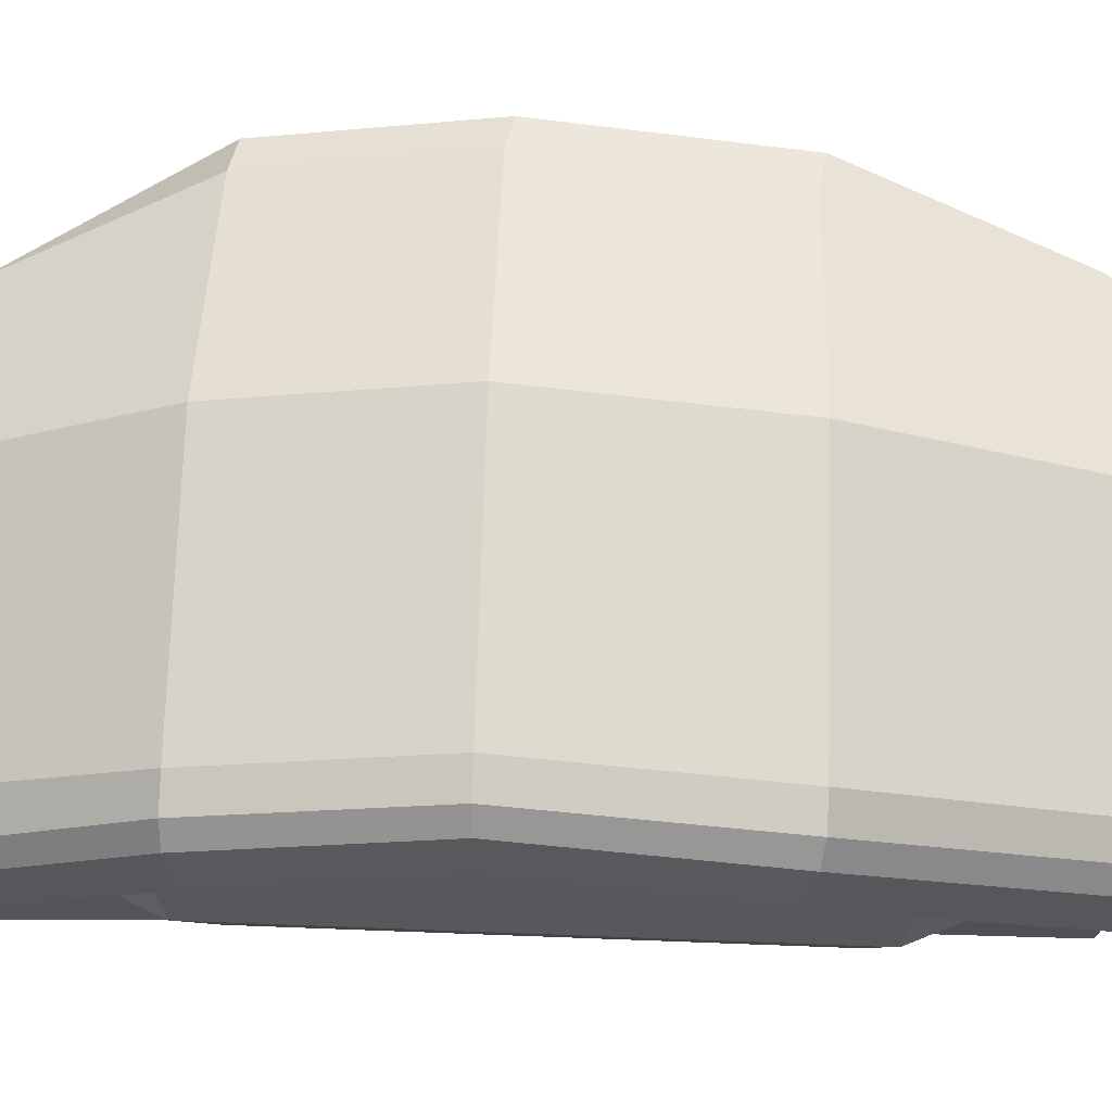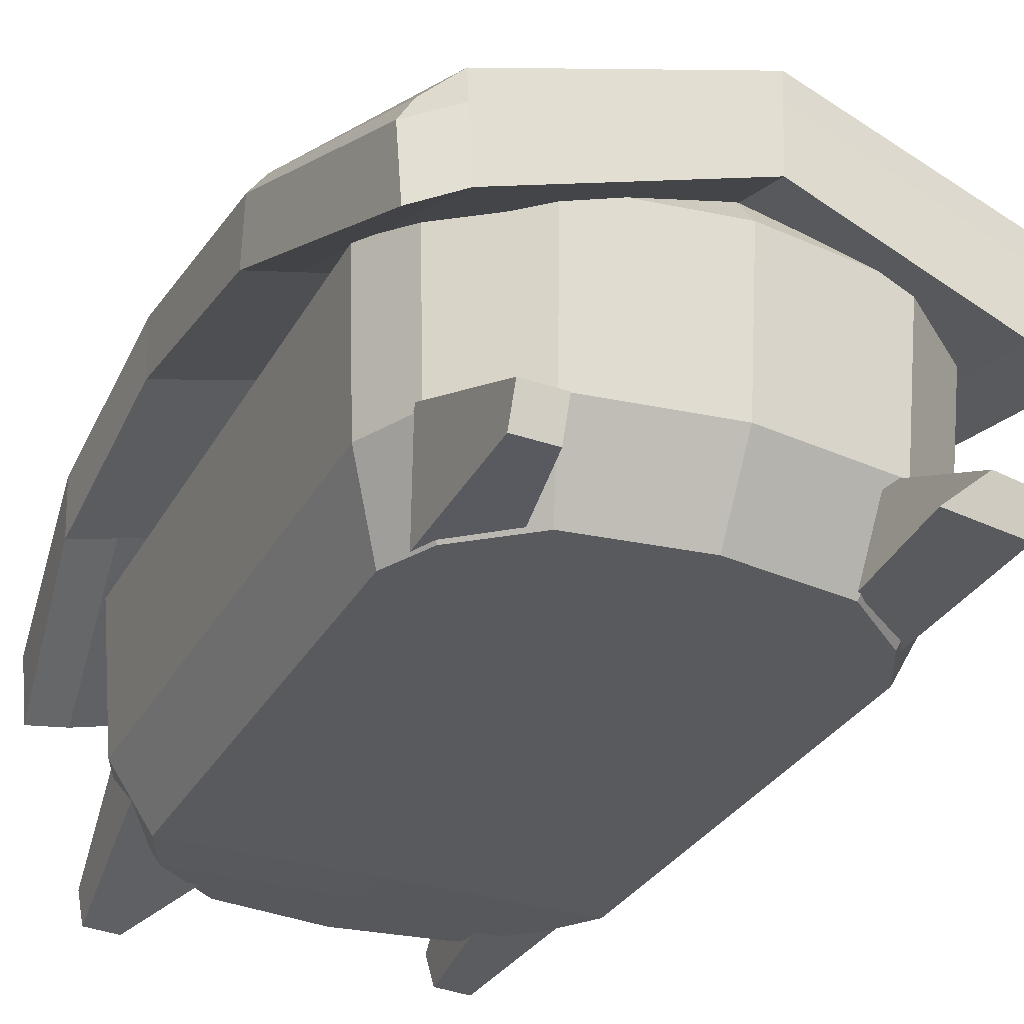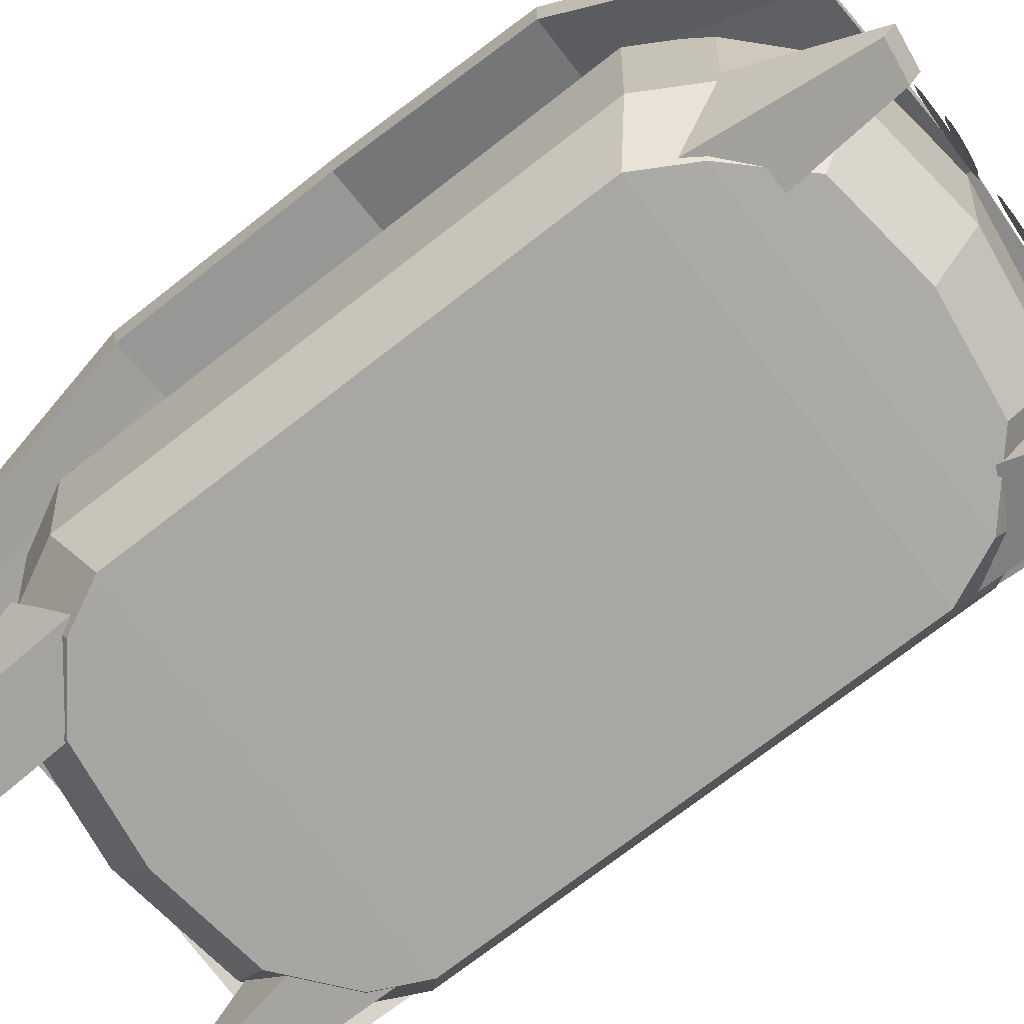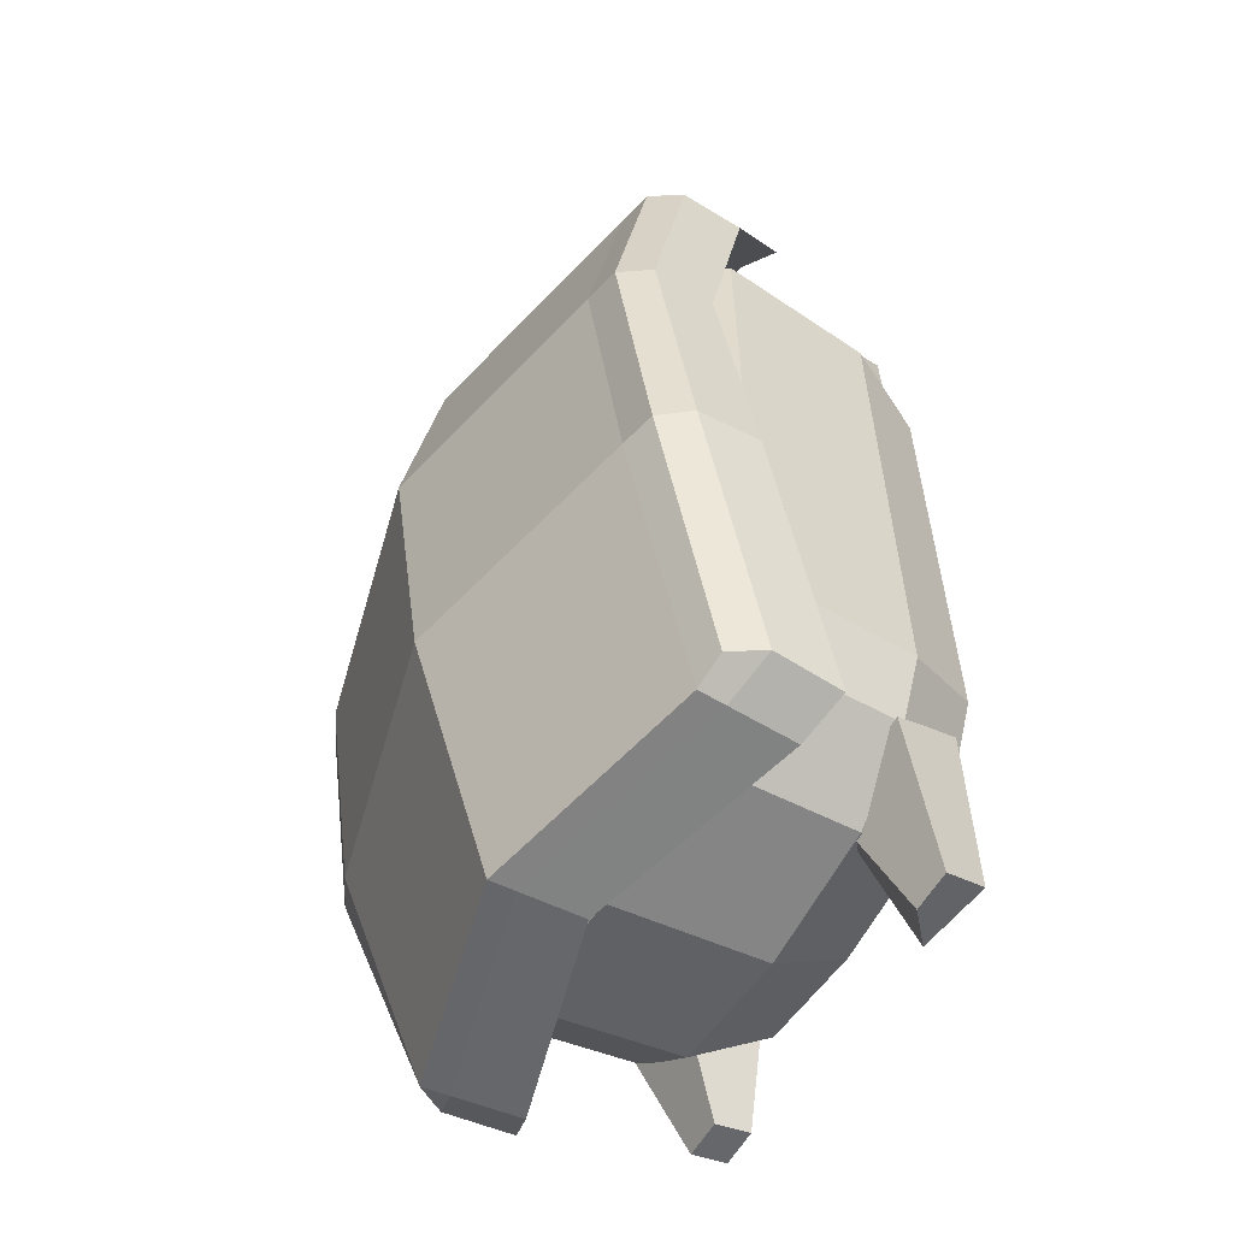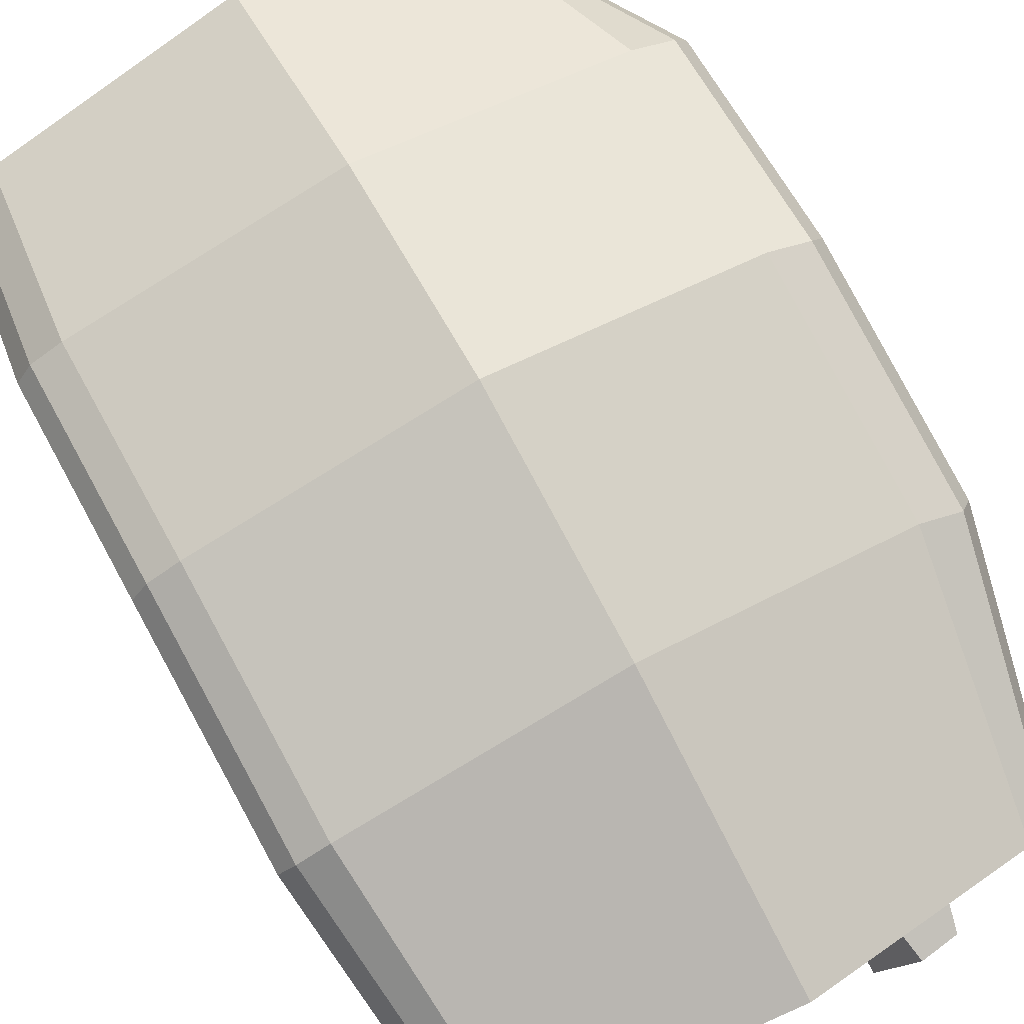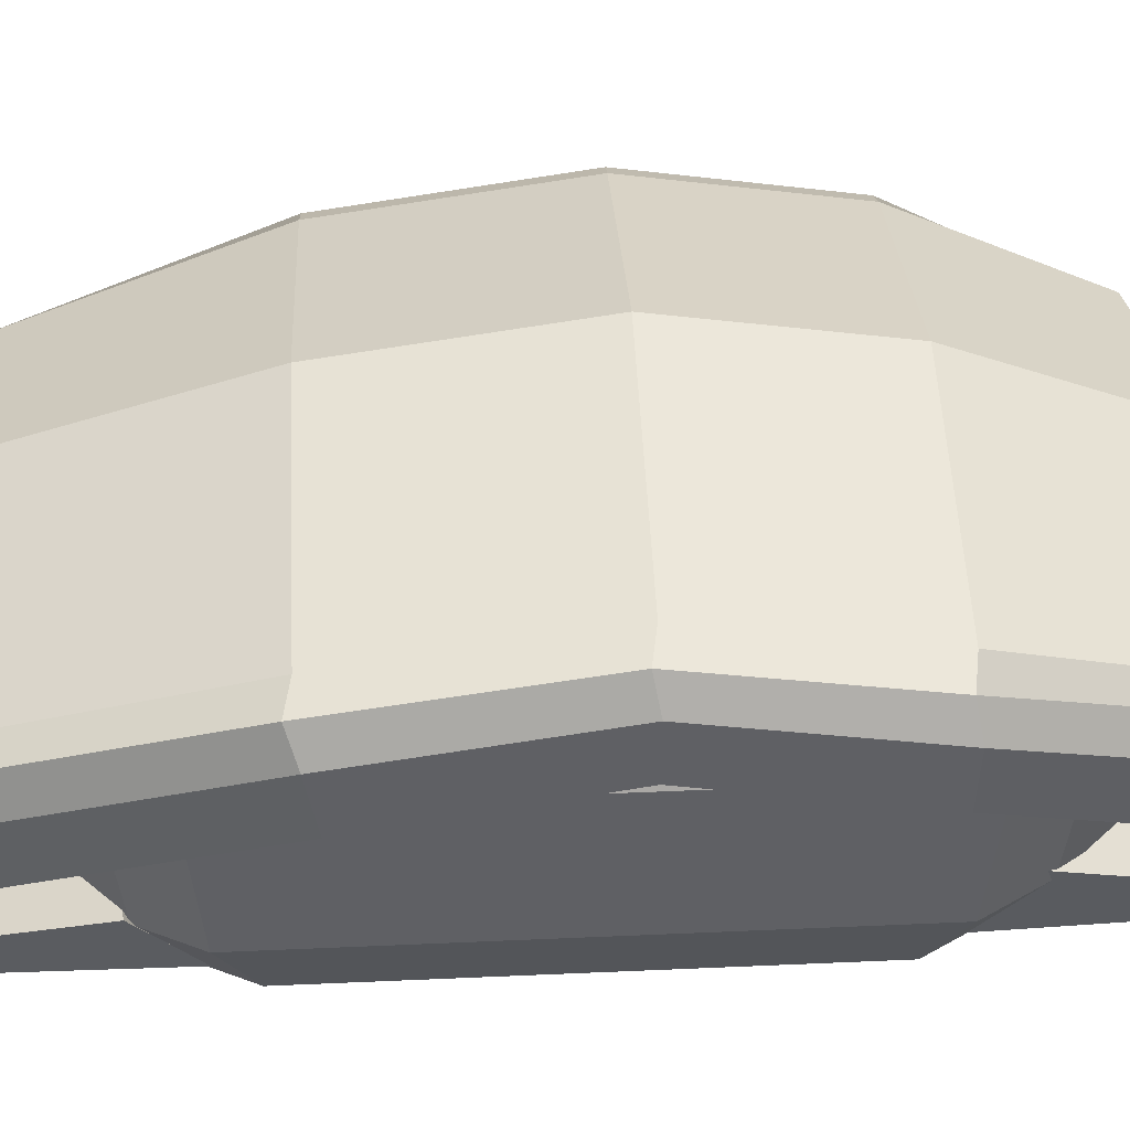
<metadata>
{"format":"obj","ext":"obj","renderer":"f3d","projection":"perspective","resolution":1024,"background":"white","views":[{"elev":58.3,"azim":91.8,"up":"+Y"},{"elev":-30.9,"azim":155.2,"up":"+Y"},{"elev":-74.3,"azim":-52.7,"up":"+Y"},{"elev":-57.8,"azim":-119.6,"up":"+Z"},{"elev":74.8,"azim":151.2,"up":"+Y"},{"elev":41.6,"azim":-93.1,"up":"+Y"}]}
</metadata>
<code>
o Circle.005_Circle.006
v -0.3946 0.03635 1.043
v -0.3871 0.1218 1.074
v -0.4853 0.2732 0.7652
v -0.4384 0.06974 0.6099
v -0.2955 0.1221 1.061
v -0.2501 0.2748 0.7708
v -0.3031 0.0366 1.031
v -0.2703 0.06187 0.6876
v 0.4869 0.03241 1.015
v 0.3988 0.03692 1.038
v 0.2993 0.06309 0.6903
v 0.5244 0.1443 0.5881
v 0.4061 0.1252 1.064
v 0.3123 0.2753 0.7911
v 0.4943 0.1208 1.041
v 0.5327 0.2657 0.7279
v 0.4699 0.05323 -1.026
v 0.4655 0.1412 -1.049
v 0.5296 0.2625 -0.7188
v 0.4667 0.04583 -0.5891
v 0.3731 0.141 -1.046
v 0.2964 0.2664 -0.7495
v 0.3776 0.05301 -1.023
v 0.308 0.04653 -0.6848
v -0.4111 0.03923 -1.101
v -0.2401 0.06183 -1.102
v -0.2598 0.05082 -0.7537
v -0.4333 0.05863 -0.6658
v -0.3258 0.1355 -1.132
v -0.2622 0.2589 -0.8374
v -0.4159 0.1297 -1.119
v -0.4881 0.2451 -0.7994
v 0.2027 0.5252 1.047
v 0.1446 0.5588 1.051
v 0.08088 0.5395 1.055
v 0.0358 0.4746 1.057
v 0.0266 0.389 1.057
v 0.05679 0.3153 1.055
v 0.1149 0.2817 1.051
v 0.1786 0.301 1.047
v 0.2237 0.3659 1.044
v 0.2329 0.4515 1.044
v -0.06407 0.5322 1.046
v -0.1259 0.5585 1.048
v -0.1869 0.5315 1.05
v -0.2238 0.4616 1.051
v -0.2225 0.3755 1.052
v -0.1835 0.306 1.05
v -0.1217 0.2797 1.048
v -0.06073 0.3067 1.046
v -0.02381 0.3765 1.044
v -0.02509 0.4627 1.044
v 0.2109 0.3848 1.054
v 0.2243 0.4199 1.051
v 0.2146 0.4564 1.051
v 0.1854 0.4803 1.053
v 0.148 0.4824 1.058
v 0.1166 0.462 1.062
v 0.1032 0.4269 1.065
v 0.1129 0.3904 1.066
v 0.142 0.3665 1.063
v 0.1794 0.3644 1.058
v -0.03966 0.3854 1.051
v -0.02625 0.4205 1.048
v -0.03595 0.457 1.048
v -0.06507 0.4809 1.051
v -0.1025 0.483 1.055
v -0.1339 0.4626 1.06
v -0.1473 0.4275 1.063
v -0.1376 0.391 1.063
v -0.1085 0.3671 1.061
v -0.07108 0.365 1.056
v -0.5796 0.5993 0.6658
v -0.492 0.6063 0.8193
v -0.4131 0.7898 0.7082
v -0.4869 0.7839 0.5788
v 0.01359 0.7888 0.7073
v -0.2696 0.7801 0.8564
v 0.00561 0.7809 0.8926
v 0.5333 0.5906 -0.8259
v 0.3537 0.5906 -0.9737
v 0.3003 0.7766 -0.8385
v 0.4518 0.7766 -0.7138
v 0.01792 0.5906 -1.021
v -0.3178 0.5906 -0.9737
v -0.2661 0.7766 -0.8385
v 0.01706 0.7766 -0.8784
v 0.007339 0.7839 0.5745
v 0.4403 0.7879 0.7172
v 0.5016 0.7839 0.5811
v 0.007466 0.04753 0.5626
v 0.01356 0.05237 0.692
v -0.4025 0.05331 0.6898
v -0.4745 0.04755 0.5636
v -0.4977 0.5906 -0.8259
v -0.5715 0.5906 -0.6835
v -0.4801 0.7766 -0.5937
v -0.4179 0.7766 -0.7138
v 0.5924 0.5992 0.6686
v 0.6004 0.5906 -0.6835
v 0.5084 0.7766 -0.5937
v 0.01696 0.7766 -0.7138
v 0.01414 0.7766 -0.5937
v 0.01685 0.04039 -0.6952
v 0.0141 0.04039 -0.5781
v -0.4679 0.04039 -0.5781
v -0.4072 0.04039 -0.6952
v 0.5196 0.604 0.8299
v 0.004342 0.597 1.038
v 0.3306 0.5962 0.9949
v 0.2808 0.7801 0.8564
v 0.4297 0.05142 0.6986
v 0.2741 0.06098 0.8343
v 0.005781 0.06022 0.8696
v -0.4704 0.2362 0.7842
v -0.2626 0.06098 0.8343
v -0.3076 0.2347 0.9523
v 0.01695 0.04039 -0.8558
v -0.2592 0.04039 -0.8168
v 0.4895 0.0475 0.5659
v 0.4409 0.04039 -0.6952
v 0.4961 0.04039 -0.5781
v -0.3219 0.5962 0.9949
v 0.2931 0.04039 -0.8168
v -0.5542 0.2295 0.6373
v 0.339 0.2212 -0.9318
v 0.511 0.2212 -0.7904
v -0.3037 0.2212 -0.9318
v 0.01767 0.2212 -0.9772
v -0.5464 0.2212 -0.6541
v -0.4758 0.2212 -0.7904
v 0.5752 0.2212 -0.6541
v 0.5675 0.2294 0.64
v 0.4979 0.234 0.7944
v 0.3169 0.2347 0.9523
v 0.004682 0.2347 0.9934
v -0.7148 0.8058 0.5751
v -0.5666 0.6019 0.984
v -0.5289 0.6821 0.9697
v -0.6749 0.8804 0.5613
v 0.5616 0.6361 1.03
v 0.6722 0.6019 0.984
v 0.6404 0.6576 0.9866
v 0.5667 0.7005 1.032
v 0.7176 0.8058 -0.4686
v 0.6517 0.6053 -0.9998
v 0.6193 0.6609 -1
v 0.6814 0.8559 -0.477
v -0.4984 0.6364 -1.06
v -0.6045 0.6053 -0.9998
v -0.5679 0.6854 -1.017
v -0.5031 0.7007 -1.063
v 0.6105 0.8913 0.5769
v 0.6814 0.8559 0.5782
v -0.5808 0.6909 0.5707
v -0.4629 0.4809 1.026
v -0.555 0.4399 0.9809
v -0.7087 0.6576 0.5707
v -0.7148 0.8058 -0.4686
v -0.7148 0.8895 0.07995
v -0.6749 0.9618 0.06468
v -0.6749 0.8804 -0.4939
v 0.7176 0.8058 0.5751
v 0.7176 0.8895 0.07995
v 0.6814 0.9373 0.08153
v 0.6105 0.8913 -0.4783
v 0.6105 0.9727 0.08024
v -0.5808 0.6909 -0.4445
v -0.5808 0.7804 0.07923
v -0.7087 0.7472 0.07923
v -0.7087 0.6576 -0.4445
v 0.558 0.6963 -1.063
v -0.4866 0.4765 -1.052
v -0.5906 0.4433 -0.9958
v -0.4731 0.6407 1.032
v 0.0068 0.7793 1.063
v 0.006537 0.8396 1.066
v -0.4771 0.705 1.034
v 0.5532 0.6318 -1.06
v 0.0068 0.7793 -1.114
v 0.006537 0.8396 -1.119
v -0.5879 0.8956 0.5769
v 0.006537 1.035 0.5769
v 0.6051 0.6861 0.5707
v 0.5491 0.476 1.024
v 0.00745 0.6293 1.055
v 0.00745 0.8437 0.5707
v -0.5879 0.8956 -0.4783
v -0.5879 0.9771 0.08024
v 0.006537 1.116 0.08024
v 0.006537 1.035 -0.4783
v 0.6051 0.6861 -0.4445
v 0.6051 0.7756 0.07923
v 0.00745 0.9332 0.07923
v 0.00745 0.8437 -0.4445
v 0.5412 0.4717 -1.052
v 0.00745 0.6293 -1.103
v 0.7129 0.6576 0.5707
v 0.6567 0.4399 0.9809
v 0.7129 0.6576 -0.4445
v 0.7129 0.7472 0.07923
v 0.6374 0.4433 -0.9958
f 53 54 55 56 57 58 59 60 61 62
f 63 64 65 66 67 68 69 70 71 72
f 73 74 75 76
f 77 75 78 79
f 80 81 82 83
f 84 85 86 87
f 88 77 89 90
f 91 92 93 94
f 95 96 97 98
f 99 100 101 90
f 102 103 101 83
f 104 105 106 107
f 96 73 76 97
f 103 88 90 101
f 105 91 94 106
f 108 99 90 89
f 109 110 111 79
f 108 89 111 110
f 92 112 113 114
f 115 93 116 117
f 100 80 83 101
f 85 95 98 86
f 87 102 83 82
f 118 104 107 119
f 89 77 79 111
f 81 84 87 82
f 76 75 77 88
f 120 112 92 91
f 98 97 103 102
f 121 122 105 104
f 97 76 88 103
f 122 120 91 105
f 123 109 79 78
f 93 92 114 116
f 86 98 102 87
f 124 121 104 118
f 94 93 115 125
f 125 115 74 73
f 121 124 126 127
f 127 126 81 80
f 118 119 128 129
f 129 128 85 84
f 107 106 130 131
f 131 130 96 95
f 120 122 132 133
f 133 132 100 99
f 106 94 125 130
f 130 125 73 96
f 112 120 133 134
f 134 133 99 108
f 114 113 135 136
f 136 135 110 109
f 112 134 135 113
f 134 108 110 135
f 75 74 123 78
f 74 115 117 123
f 122 121 127 132
f 132 127 80 100
f 119 107 131 128
f 128 131 95 85
f 124 118 129 126
f 126 129 84 81
f 116 114 136 117
f 117 136 109 123
f 137 138 139 140
f 141 142 143 144
f 145 146 147 148
f 149 150 151 152
f 153 144 143 154
f 155 156 157 158
f 159 160 161 162
f 163 164 165 154
f 166 167 165 148
f 168 169 170 171
f 164 145 148 165
f 150 159 162 151
f 172 166 148 147
f 173 168 171 174
f 160 137 140 161
f 167 153 154 165
f 169 155 158 170
f 142 163 154 143
f 175 176 177 178
f 179 180 181 172
f 182 178 177 183
f 184 185 186 187
f 188 189 190 191
f 192 193 194 195
f 152 188 191 181
f 196 192 195 197
f 189 182 183 190
f 193 184 187 194
f 176 141 144 177
f 183 177 144 153
f 191 190 167 166
f 181 191 166 172
f 190 183 153 167
f 146 179 172 147
f 198 199 185 184
f 200 201 193 192
f 202 200 192 196
f 201 198 184 193
f 180 149 152 181
f 187 186 156 155
f 195 194 169 168
f 197 195 168 173
f 194 187 155 169
f 138 175 178 139
f 140 139 178 182
f 162 161 189 188
f 151 162 188 152
f 161 140 182 189
f 158 157 138 137
f 185 199 142 141
f 200 202 146 145
f 173 174 150 149
f 171 170 160 159
f 198 201 164 163
f 201 200 145 164
f 174 171 159 150
f 170 158 137 160
f 199 198 163 142
f 156 186 176 175
f 196 197 180 179
f 186 185 141 176
f 202 196 179 146
f 197 173 149 180
f 157 156 175 138
f 1 2 3 4
f 2 5 6 3
f 5 7 8 6
f 7 1 4 8
f 4 3 6 8
f 7 5 2 1
f 9 10 11 12
f 10 13 14 11
f 13 15 16 14
f 15 9 12 16
f 12 11 14 16
f 15 13 10 9
f 17 18 19 20
f 18 21 22 19
f 21 23 24 22
f 23 17 20 24
f 20 19 22 24
f 23 21 18 17
f 25 26 27 28
f 26 29 30 27
f 29 31 32 30
f 31 25 28 32
f 28 27 30 32
f 31 29 26 25
f 33 34 35 36 37 38 39 40 41 42
f 43 44 45 46 47 48 49 50 51 52

</code>
